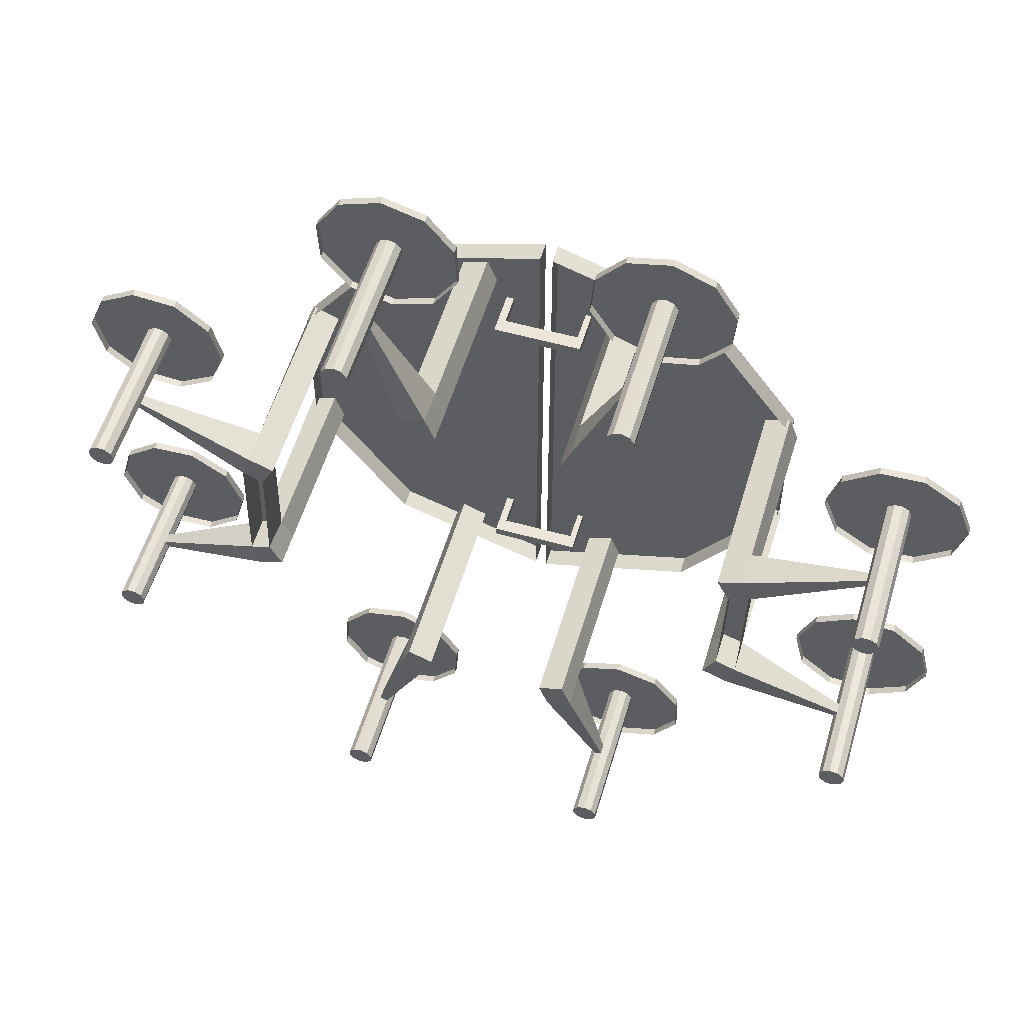
<metadata>
{"format":"obj","ext":"obj","renderer":"f3d","projection":"perspective","resolution":1024,"background":"white","views":[{"elev":55.4,"azim":16.5,"up":"+Z"}]}
</metadata>
<code>
o round_table
v 10.49 0.3666 -53.19
v 10.49 0.3883 -53.19
v 10.49 0.3666 -53.2
v 10.49 0.3883 -53.2
v 10.63 0.3666 -53.19
v 10.63 0.3883 -53.19
v 10.63 0.3666 -53.2
v 10.63 0.3883 -53.2
v 10.62 0.3666 -53.2
v 10.5 0.3666 -53.2
v 10.5 0.3883 -53.2
v 10.62 0.3883 -53.2
v 10.5 0.3666 -53.19
v 10.62 0.3666 -53.19
v 10.62 0.3883 -53.19
v 10.5 0.3883 -53.19
v 10.63 0.4357 -53.19
v 10.63 0.4357 -53.2
v 10.62 0.4357 -53.2
v 10.62 0.4357 -53.19
v 10.49 0.4357 -53.19
v 10.49 0.4357 -53.2
v 10.5 0.4357 -53.2
v 10.5 0.4357 -53.19
v 10.17 0.109 -53.57
v 10.17 0.4349 -53.57
v 10.14 0.109 -53.58
v 10.13 0.4349 -53.58
v 10.19 0.109 -53.61
v 10.19 0.4349 -53.61
v 10.15 0.109 -53.63
v 10.15 0.4349 -53.63
v 10.17 0.1631 -53.57
v 10.14 0.1631 -53.58
v 10.15 0.1631 -53.63
v 10.19 0.1631 -53.61
v 9.964 0.1282 -53.67
v 9.968 0.1282 -53.68
v 9.964 0.1439 -53.67
v 9.968 0.1439 -53.68
v 10.17 0.1631 -53.57
v 10.18 0.1631 -53.38
v 10.14 0.1631 -53.37
v 10.18 0.109 -53.38
v 10.14 0.109 -53.37
v 10.55 0.4499 -53.9
v 10.3 0.4499 -53.82
v 10.15 0.4499 -53.61
v 10.15 0.4499 -53.35
v 10.3 0.4499 -53.14
v 10.55 0.4499 -53.06
v 10.55 0.4499 -53.06
v 10.3 0.4499 -53.14
v 10.55 0.4189 -53.9
v 10.3 0.4189 -53.82
v 10.15 0.4189 -53.61
v 10.15 0.4189 -53.35
v 10.3 0.4189 -53.14
v 10.55 0.4189 -53.06
v 10.15 0.4499 -53.35
v 10.15 0.4499 -53.61
v 10.3 0.4499 -53.82
v 10.55 0.4499 -53.9
v 10.47 0.109 -53.15
v 10.47 0.4349 -53.15
v 10.46 0.109 -53.11
v 10.46 0.4349 -53.11
v 10.43 0.109 -53.17
v 10.43 0.4349 -53.17
v 10.42 0.109 -53.13
v 10.42 0.4349 -53.13
v 10.47 0.1631 -53.15
v 10.46 0.1631 -53.11
v 10.42 0.1631 -53.13
v 10.43 0.1631 -53.17
v 10.37 0.1282 -52.94
v 10.36 0.1282 -52.94
v 10.37 0.1439 -52.94
v 10.36 0.1439 -52.94
v 10.36 0.01367 -52.94
v 10.36 0.2628 -52.94
v 10.37 0.01367 -52.94
v 10.37 0.2628 -52.94
v 10.38 0.01367 -52.93
v 10.38 0.2628 -52.93
v 10.38 0.01367 -52.92
v 10.38 0.2628 -52.92
v 10.37 0.01367 -52.91
v 10.37 0.2628 -52.91
v 10.36 0.01367 -52.9
v 10.36 0.2628 -52.9
v 10.35 0.01367 -52.91
v 10.35 0.2628 -52.91
v 10.34 0.01367 -52.92
v 10.34 0.2628 -52.92
v 10.34 0.01367 -52.93
v 10.34 0.2628 -52.93
v 10.35 0.01367 -52.94
v 10.35 0.2628 -52.94
v 10.36 0.263 -53.04
v 10.43 0.263 -53.01
v 10.47 0.263 -52.95
v 10.46 0.263 -52.88
v 10.42 0.263 -52.83
v 10.35 0.263 -52.81
v 10.29 0.263 -52.84
v 10.25 0.263 -52.89
v 10.25 0.263 -52.96
v 10.3 0.263 -53.02
v 10.36 0.2514 -53.04
v 10.43 0.2514 -53.01
v 10.47 0.2514 -52.95
v 10.46 0.2514 -52.88
v 10.42 0.2514 -52.83
v 10.35 0.2514 -52.81
v 10.29 0.2514 -52.84
v 10.25 0.2514 -52.89
v 10.25 0.2514 -52.96
v 10.3 0.2514 -53.02
v 10.41 0.109 -53.8
v 10.41 0.4349 -53.8
v 10.39 0.109 -53.84
v 10.39 0.4349 -53.84
v 10.45 0.109 -53.81
v 10.45 0.4349 -53.81
v 10.43 0.109 -53.85
v 10.43 0.4349 -53.85
v 10.41 0.1631 -53.8
v 10.39 0.1631 -53.84
v 10.43 0.1631 -53.85
v 10.45 0.1631 -53.81
v 10.34 0.1282 -54.02
v 10.35 0.1282 -54.03
v 10.34 0.1439 -54.02
v 10.35 0.1439 -54.03
v 10.35 0.01367 -54.03
v 10.35 0.2628 -54.03
v 10.34 0.01367 -54.02
v 10.34 0.2628 -54.02
v 10.33 0.01367 -54.02
v 10.33 0.2628 -54.02
v 10.32 0.01367 -54.03
v 10.32 0.2628 -54.03
v 10.32 0.01367 -54.05
v 10.32 0.2628 -54.05
v 10.32 0.01367 -54.06
v 10.32 0.2628 -54.06
v 10.34 0.01367 -54.06
v 10.34 0.2628 -54.06
v 10.35 0.01367 -54.06
v 10.35 0.2628 -54.06
v 10.36 0.01367 -54.05
v 10.36 0.2628 -54.05
v 10.36 0.01367 -54.04
v 10.36 0.2628 -54.04
v 10.41 0.263 -53.96
v 10.35 0.263 -53.93
v 10.28 0.263 -53.95
v 10.23 0.263 -54
v 10.23 0.263 -54.07
v 10.27 0.263 -54.13
v 10.33 0.263 -54.15
v 10.4 0.263 -54.14
v 10.44 0.263 -54.08
v 10.45 0.263 -54.01
v 10.41 0.2514 -53.96
v 10.35 0.2514 -53.93
v 10.28 0.2514 -53.95
v 10.23 0.2514 -54
v 10.23 0.2514 -54.07
v 10.27 0.2514 -54.13
v 10.33 0.2514 -54.15
v 10.4 0.2514 -54.14
v 10.44 0.2514 -54.08
v 10.45 0.2514 -54.01
v 9.968 0.01367 -53.68
v 9.968 0.2628 -53.68
v 9.964 0.01367 -53.67
v 9.964 0.2628 -53.67
v 9.953 0.01367 -53.66
v 9.953 0.2628 -53.66
v 9.94 0.01367 -53.66
v 9.94 0.2628 -53.66
v 9.93 0.01367 -53.67
v 9.93 0.2628 -53.67
v 9.927 0.01367 -53.68
v 9.927 0.2628 -53.68
v 9.931 0.01367 -53.7
v 9.931 0.2628 -53.7
v 9.942 0.01367 -53.7
v 9.942 0.2628 -53.7
v 9.955 0.01367 -53.7
v 9.955 0.2628 -53.7
v 9.965 0.01367 -53.7
v 9.965 0.2628 -53.7
v 10.06 0.263 -53.68
v 10.04 0.263 -53.61
v 9.977 0.263 -53.58
v 9.908 0.263 -53.58
v 9.854 0.263 -53.62
v 9.836 0.263 -53.69
v 9.86 0.263 -53.75
v 9.918 0.263 -53.79
v 9.987 0.263 -53.79
v 10.04 0.263 -53.75
v 10.06 0.2514 -53.68
v 10.04 0.2514 -53.61
v 9.977 0.2514 -53.58
v 9.908 0.2514 -53.58
v 9.854 0.2514 -53.62
v 9.836 0.2514 -53.69
v 9.86 0.2514 -53.75
v 9.918 0.2514 -53.79
v 9.987 0.2514 -53.79
v 10.04 0.2514 -53.75
v 10.2 0.109 -53.34
v 10.2 0.4349 -53.34
v 10.16 0.109 -53.33
v 10.16 0.4349 -53.33
v 10.18 0.109 -53.38
v 10.18 0.4349 -53.38
v 10.14 0.109 -53.37
v 10.14 0.4349 -53.37
v 10.2 0.1631 -53.34
v 10.16 0.1631 -53.33
v 10.14 0.1631 -53.37
v 10.18 0.1631 -53.38
v 9.973 0.1282 -53.27
v 9.968 0.1282 -53.28
v 9.973 0.1439 -53.27
v 9.968 0.1439 -53.28
v 9.968 0.01367 -53.28
v 9.968 0.2628 -53.28
v 9.973 0.01367 -53.27
v 9.973 0.2628 -53.27
v 9.97 0.01367 -53.26
v 9.97 0.2628 -53.26
v 9.96 0.01367 -53.25
v 9.96 0.2628 -53.25
v 9.948 0.01367 -53.25
v 9.948 0.2628 -53.25
v 9.937 0.01367 -53.26
v 9.937 0.2628 -53.26
v 9.932 0.01367 -53.27
v 9.932 0.2628 -53.27
v 9.935 0.01367 -53.28
v 9.935 0.2628 -53.28
v 9.945 0.01367 -53.29
v 9.945 0.2628 -53.29
v 9.957 0.01367 -53.29
v 9.957 0.2628 -53.29
v 10.04 0.263 -53.34
v 10.06 0.263 -53.28
v 10.05 0.263 -53.21
v 9.995 0.263 -53.17
v 9.926 0.263 -53.16
v 9.867 0.263 -53.2
v 9.841 0.263 -53.26
v 9.857 0.263 -53.33
v 9.91 0.263 -53.37
v 9.979 0.263 -53.38
v 10.04 0.2514 -53.34
v 10.06 0.2514 -53.28
v 10.05 0.2514 -53.21
v 9.995 0.2514 -53.17
v 9.926 0.2514 -53.16
v 9.867 0.2514 -53.2
v 9.841 0.2514 -53.26
v 9.857 0.2514 -53.33
v 9.91 0.2514 -53.37
v 9.979 0.2514 -53.38
v 10.49 0.3666 -53.75
v 10.49 0.3883 -53.75
v 10.49 0.3666 -53.76
v 10.49 0.3883 -53.76
v 10.63 0.3666 -53.75
v 10.63 0.3883 -53.75
v 10.63 0.3666 -53.76
v 10.63 0.3883 -53.76
v 10.62 0.3666 -53.76
v 10.5 0.3666 -53.76
v 10.5 0.3883 -53.76
v 10.62 0.3883 -53.76
v 10.5 0.3666 -53.75
v 10.62 0.3666 -53.75
v 10.62 0.3883 -53.75
v 10.5 0.3883 -53.75
v 10.63 0.4357 -53.75
v 10.63 0.4357 -53.76
v 10.62 0.4357 -53.76
v 10.62 0.4357 -53.75
v 10.49 0.4357 -53.75
v 10.49 0.4357 -53.76
v 10.5 0.4357 -53.76
v 10.5 0.4357 -53.75
v 10.94 0.109 -53.39
v 10.94 0.4349 -53.39
v 10.98 0.109 -53.38
v 10.98 0.4349 -53.37
v 10.93 0.109 -53.35
v 10.93 0.4349 -53.35
v 10.97 0.109 -53.33
v 10.97 0.4349 -53.33
v 10.94 0.1631 -53.39
v 10.98 0.1631 -53.38
v 10.97 0.1631 -53.33
v 10.93 0.1631 -53.35
v 11.15 0.1282 -53.29
v 11.15 0.1282 -53.28
v 11.15 0.1439 -53.29
v 11.15 0.1439 -53.28
v 10.94 0.1631 -53.39
v 10.94 0.1631 -53.58
v 10.97 0.1631 -53.59
v 10.94 0.109 -53.58
v 10.97 0.109 -53.59
v 10.57 0.4499 -53.06
v 10.82 0.4499 -53.14
v 10.97 0.4499 -53.35
v 10.97 0.4499 -53.61
v 10.82 0.4499 -53.82
v 10.57 0.4499 -53.9
v 10.57 0.4499 -53.9
v 10.82 0.4499 -53.82
v 10.57 0.4189 -53.06
v 10.82 0.4189 -53.14
v 10.97 0.4189 -53.35
v 10.97 0.4189 -53.61
v 10.82 0.4189 -53.82
v 10.57 0.4189 -53.9
v 10.97 0.4499 -53.61
v 10.97 0.4499 -53.35
v 10.82 0.4499 -53.14
v 10.57 0.4499 -53.06
v 10.64 0.109 -53.81
v 10.64 0.4349 -53.81
v 10.66 0.109 -53.85
v 10.66 0.4349 -53.85
v 10.68 0.109 -53.79
v 10.68 0.4349 -53.79
v 10.7 0.109 -53.83
v 10.7 0.4349 -53.83
v 10.64 0.1631 -53.81
v 10.66 0.1631 -53.85
v 10.7 0.1631 -53.83
v 10.68 0.1631 -53.79
v 10.74 0.1282 -54.02
v 10.75 0.1282 -54.01
v 10.74 0.1439 -54.02
v 10.75 0.1439 -54.01
v 10.75 0.01367 -54.01
v 10.75 0.2628 -54.01
v 10.74 0.01367 -54.02
v 10.74 0.2628 -54.02
v 10.74 0.01367 -54.03
v 10.74 0.2628 -54.03
v 10.74 0.01367 -54.04
v 10.74 0.2628 -54.04
v 10.74 0.01367 -54.05
v 10.74 0.2628 -54.05
v 10.76 0.01367 -54.06
v 10.76 0.2628 -54.06
v 10.77 0.01367 -54.05
v 10.77 0.2628 -54.05
v 10.78 0.01367 -54.04
v 10.78 0.2628 -54.04
v 10.78 0.01367 -54.03
v 10.78 0.2628 -54.03
v 10.77 0.01367 -54.02
v 10.77 0.2628 -54.02
v 10.75 0.263 -53.92
v 10.69 0.263 -53.95
v 10.65 0.263 -54.01
v 10.65 0.263 -54.07
v 10.69 0.263 -54.13
v 10.76 0.263 -54.15
v 10.83 0.263 -54.12
v 10.86 0.263 -54.07
v 10.86 0.263 -54
v 10.82 0.263 -53.94
v 10.75 0.2514 -53.92
v 10.69 0.2514 -53.95
v 10.65 0.2514 -54.01
v 10.65 0.2514 -54.07
v 10.69 0.2514 -54.13
v 10.76 0.2514 -54.15
v 10.83 0.2514 -54.12
v 10.86 0.2514 -54.07
v 10.86 0.2514 -54
v 10.82 0.2514 -53.94
v 10.71 0.109 -53.16
v 10.71 0.4349 -53.16
v 10.72 0.109 -53.12
v 10.72 0.4349 -53.12
v 10.67 0.109 -53.15
v 10.67 0.4349 -53.15
v 10.68 0.109 -53.11
v 10.68 0.4349 -53.11
v 10.71 0.1631 -53.16
v 10.72 0.1631 -53.12
v 10.68 0.1631 -53.11
v 10.67 0.1631 -53.15
v 10.78 0.1282 -52.94
v 10.76 0.1282 -52.93
v 10.78 0.1439 -52.94
v 10.76 0.1439 -52.93
v 10.76 0.01367 -52.93
v 10.76 0.2628 -52.93
v 10.78 0.01367 -52.94
v 10.78 0.2628 -52.94
v 10.79 0.01367 -52.94
v 10.79 0.2628 -52.94
v 10.8 0.01367 -52.93
v 10.8 0.2628 -52.93
v 10.8 0.01367 -52.91
v 10.8 0.2628 -52.91
v 10.79 0.01367 -52.9
v 10.79 0.2628 -52.9
v 10.78 0.01367 -52.9
v 10.78 0.2628 -52.9
v 10.77 0.01367 -52.9
v 10.77 0.2628 -52.9
v 10.76 0.01367 -52.91
v 10.76 0.2628 -52.91
v 10.76 0.01367 -52.92
v 10.76 0.2628 -52.92
v 10.71 0.263 -53
v 10.77 0.263 -53.03
v 10.84 0.263 -53.01
v 10.88 0.263 -52.96
v 10.89 0.263 -52.89
v 10.85 0.263 -52.83
v 10.79 0.263 -52.81
v 10.72 0.263 -52.82
v 10.67 0.263 -52.88
v 10.67 0.263 -52.94
v 10.71 0.2514 -53
v 10.77 0.2514 -53.03
v 10.84 0.2514 -53.01
v 10.88 0.2514 -52.96
v 10.89 0.2514 -52.89
v 10.85 0.2514 -52.83
v 10.79 0.2514 -52.81
v 10.72 0.2514 -52.82
v 10.67 0.2514 -52.88
v 10.67 0.2514 -52.94
v 11.15 0.01367 -53.28
v 11.15 0.2628 -53.28
v 11.15 0.01367 -53.29
v 11.15 0.2628 -53.29
v 11.16 0.01367 -53.3
v 11.16 0.2628 -53.3
v 11.18 0.01367 -53.29
v 11.18 0.2628 -53.29
v 11.19 0.01367 -53.29
v 11.19 0.2628 -53.29
v 11.19 0.01367 -53.27
v 11.19 0.2628 -53.27
v 11.18 0.01367 -53.26
v 11.18 0.2628 -53.26
v 11.17 0.01367 -53.26
v 11.17 0.2628 -53.26
v 11.16 0.01367 -53.26
v 11.16 0.2628 -53.26
v 11.15 0.01367 -53.26
v 11.15 0.2628 -53.26
v 11.06 0.263 -53.28
v 11.08 0.263 -53.35
v 11.14 0.263 -53.38
v 11.21 0.263 -53.38
v 11.26 0.263 -53.34
v 11.28 0.263 -53.27
v 11.26 0.263 -53.21
v 11.2 0.263 -53.17
v 11.13 0.263 -53.17
v 11.07 0.263 -53.21
v 11.06 0.2514 -53.28
v 11.08 0.2514 -53.35
v 11.14 0.2514 -53.38
v 11.21 0.2514 -53.38
v 11.26 0.2514 -53.34
v 11.28 0.2514 -53.27
v 11.26 0.2514 -53.21
v 11.2 0.2514 -53.17
v 11.13 0.2514 -53.17
v 11.07 0.2514 -53.21
v 10.92 0.109 -53.62
v 10.92 0.4349 -53.62
v 10.96 0.109 -53.63
v 10.96 0.4349 -53.63
v 10.94 0.109 -53.58
v 10.94 0.4349 -53.58
v 10.97 0.109 -53.59
v 10.98 0.4349 -53.59
v 10.92 0.1631 -53.62
v 10.96 0.1631 -53.63
v 10.97 0.1631 -53.59
v 10.94 0.1631 -53.58
v 11.14 0.1282 -53.69
v 11.15 0.1282 -53.67
v 11.14 0.1439 -53.69
v 11.15 0.1439 -53.67
v 11.15 0.01367 -53.67
v 11.15 0.2628 -53.67
v 11.14 0.01367 -53.69
v 11.14 0.2628 -53.69
v 11.15 0.01367 -53.7
v 11.15 0.2628 -53.7
v 11.16 0.01367 -53.71
v 11.16 0.2628 -53.71
v 11.17 0.01367 -53.71
v 11.17 0.2628 -53.71
v 11.18 0.01367 -53.7
v 11.18 0.2628 -53.7
v 11.18 0.01367 -53.69
v 11.18 0.2628 -53.69
v 11.18 0.01367 -53.68
v 11.18 0.2628 -53.68
v 11.17 0.01367 -53.67
v 11.17 0.2628 -53.67
v 11.16 0.01367 -53.67
v 11.16 0.2628 -53.67
v 11.08 0.263 -53.62
v 11.05 0.263 -53.68
v 11.07 0.263 -53.75
v 11.12 0.263 -53.79
v 11.19 0.263 -53.8
v 11.25 0.263 -53.76
v 11.27 0.263 -53.7
v 11.26 0.263 -53.63
v 11.21 0.263 -53.58
v 11.14 0.263 -53.58
v 11.08 0.2514 -53.62
v 11.05 0.2514 -53.68
v 11.07 0.2514 -53.75
v 11.12 0.2514 -53.79
v 11.19 0.2514 -53.8
v 11.25 0.2514 -53.76
v 11.27 0.2514 -53.7
v 11.26 0.2514 -53.63
v 11.21 0.2514 -53.58
v 11.14 0.2514 -53.58
f 1 2 4 3
f 9 12 8 7
f 7 8 6 5
f 13 16 2 1
f 9 7 5 14
f 11 4 22 23
f 6 8 18 17
f 12 11 16 15
f 3 10 13 1
f 10 9 14 13
f 5 6 15 14
f 14 15 16 13
f 3 4 11 10
f 10 11 12 9
f 18 19 20 17
f 12 15 20 19
f 15 6 17 20
f 8 12 19 18
f 23 22 21 24
f 16 11 23 24
f 4 2 21 22
f 2 16 24 21
f 33 26 28 34
f 34 28 32 35
f 35 32 30 36
f 36 30 26 33
f 27 31 29 25
f 32 28 26 30
f 29 36 33 25
f 31 35 36 29
f 31 27 37 38
f 25 33 34 27
f 37 39 40 38
f 34 35 40 39
f 27 34 39 37
f 35 31 38 40
f 43 34 27 45
f 41 33 34 43 42
f 44 25 33 41 42
f 49 48 56 57
f 50 49 57 58
f 47 46 54 55
f 51 50 58 59
f 48 47 55 56
f 62 61 60 53 52 63
f 59 54 46 51
f 72 65 67 73
f 73 67 71 74
f 74 71 69 75
f 75 69 65 72
f 66 70 68 64
f 71 67 65 69
f 68 75 72 64
f 70 74 75 68
f 70 66 76 77
f 64 72 73 66
f 76 78 79 77
f 73 74 79 78
f 66 73 78 76
f 74 70 77 79
f 80 81 83 82
f 82 83 85 84
f 84 85 87 86
f 86 87 89 88
f 88 89 91 90
f 90 91 93 92
f 92 93 95 94
f 94 95 97 96
f 83 81 99 97 95 93 91 89 87 85
f 96 97 99 98
f 98 99 81 80
f 80 82 84 86 88 90 92 94 96 98
f 101 102 103 104 105 106 107 108 109 100
f 102 101 111 112
f 109 108 118 119
f 106 105 115 116
f 103 102 112 113
f 100 109 119 110
f 107 106 116 117
f 104 103 113 114
f 101 100 110 111
f 108 107 117 118
f 105 104 114 115
f 128 121 123 129
f 129 123 127 130
f 130 127 125 131
f 131 125 121 128
f 122 126 124 120
f 127 123 121 125
f 124 131 128 120
f 126 130 131 124
f 126 122 132 133
f 120 128 129 122
f 132 134 135 133
f 129 130 135 134
f 122 129 134 132
f 130 126 133 135
f 136 137 139 138
f 138 139 141 140
f 140 141 143 142
f 142 143 145 144
f 144 145 147 146
f 146 147 149 148
f 148 149 151 150
f 150 151 153 152
f 139 137 155 153 151 149 147 145 143 141
f 152 153 155 154
f 154 155 137 136
f 136 138 140 142 144 146 148 150 152 154
f 157 158 159 160 161 162 163 164 165 156
f 158 157 167 168
f 165 164 174 175
f 162 161 171 172
f 159 158 168 169
f 156 165 175 166
f 163 162 172 173
f 160 159 169 170
f 157 156 166 167
f 164 163 173 174
f 161 160 170 171
f 176 177 179 178
f 178 179 181 180
f 180 181 183 182
f 182 183 185 184
f 184 185 187 186
f 186 187 189 188
f 188 189 191 190
f 190 191 193 192
f 179 177 195 193 191 189 187 185 183 181
f 192 193 195 194
f 194 195 177 176
f 176 178 180 182 184 186 188 190 192 194
f 197 198 199 200 201 202 203 204 205 196
f 198 197 207 208
f 205 204 214 215
f 202 201 211 212
f 199 198 208 209
f 196 205 215 206
f 203 202 212 213
f 200 199 209 210
f 197 196 206 207
f 204 203 213 214
f 201 200 210 211
f 224 217 219 225
f 225 219 223 226
f 226 223 221 227
f 227 221 217 224
f 218 222 220 216
f 223 219 217 221
f 220 227 224 216
f 222 226 227 220
f 222 218 228 229
f 216 224 225 218
f 228 230 231 229
f 225 226 231 230
f 218 225 230 228
f 226 222 229 231
f 232 233 235 234
f 234 235 237 236
f 236 237 239 238
f 238 239 241 240
f 240 241 243 242
f 242 243 245 244
f 244 245 247 246
f 246 247 249 248
f 235 233 251 249 247 245 243 241 239 237
f 248 249 251 250
f 250 251 233 232
f 232 234 236 238 240 242 244 246 248 250
f 253 254 255 256 257 258 259 260 261 252
f 254 253 263 264
f 261 260 270 271
f 258 257 267 268
f 255 254 264 265
f 252 261 271 262
f 259 258 268 269
f 256 255 265 266
f 253 252 262 263
f 260 259 269 270
f 257 256 266 267
f 272 273 275 274
f 280 283 279 278
f 278 279 277 276
f 284 287 273 272
f 280 278 276 285
f 282 275 293 294
f 277 279 289 288
f 283 282 287 286
f 274 281 284 272
f 281 280 285 284
f 276 277 286 285
f 285 286 287 284
f 274 275 282 281
f 281 282 283 280
f 289 290 291 288
f 283 286 291 290
f 286 277 288 291
f 279 283 290 289
f 294 293 292 295
f 287 282 294 295
f 275 273 292 293
f 273 287 295 292
f 304 297 299 305
f 305 299 303 306
f 306 303 301 307
f 307 301 297 304
f 298 302 300 296
f 303 299 297 301
f 300 307 304 296
f 302 306 307 300
f 302 298 308 309
f 296 304 305 298
f 308 310 311 309
f 305 306 311 310
f 298 305 310 308
f 306 302 309 311
f 314 305 298 316
f 312 304 305 314 313
f 315 296 304 312 313
f 320 319 327 328
f 321 320 328 329
f 318 317 325 326
f 322 321 329 330
f 319 318 326 327
f 333 332 331 324 323 334
f 330 325 317 322
f 343 336 338 344
f 344 338 342 345
f 345 342 340 346
f 346 340 336 343
f 337 341 339 335
f 342 338 336 340
f 339 346 343 335
f 341 345 346 339
f 341 337 347 348
f 335 343 344 337
f 347 349 350 348
f 344 345 350 349
f 337 344 349 347
f 345 341 348 350
f 351 352 354 353
f 353 354 356 355
f 355 356 358 357
f 357 358 360 359
f 359 360 362 361
f 361 362 364 363
f 363 364 366 365
f 365 366 368 367
f 354 352 370 368 366 364 362 360 358 356
f 367 368 370 369
f 369 370 352 351
f 351 353 355 357 359 361 363 365 367 369
f 372 373 374 375 376 377 378 379 380 371
f 373 372 382 383
f 380 379 389 390
f 377 376 386 387
f 374 373 383 384
f 371 380 390 381
f 378 377 387 388
f 375 374 384 385
f 372 371 381 382
f 379 378 388 389
f 376 375 385 386
f 399 392 394 400
f 400 394 398 401
f 401 398 396 402
f 402 396 392 399
f 393 397 395 391
f 398 394 392 396
f 395 402 399 391
f 397 401 402 395
f 397 393 403 404
f 391 399 400 393
f 403 405 406 404
f 400 401 406 405
f 393 400 405 403
f 401 397 404 406
f 407 408 410 409
f 409 410 412 411
f 411 412 414 413
f 413 414 416 415
f 415 416 418 417
f 417 418 420 419
f 419 420 422 421
f 421 422 424 423
f 410 408 426 424 422 420 418 416 414 412
f 423 424 426 425
f 425 426 408 407
f 407 409 411 413 415 417 419 421 423 425
f 428 429 430 431 432 433 434 435 436 427
f 429 428 438 439
f 436 435 445 446
f 433 432 442 443
f 430 429 439 440
f 427 436 446 437
f 434 433 443 444
f 431 430 440 441
f 428 427 437 438
f 435 434 444 445
f 432 431 441 442
f 447 448 450 449
f 449 450 452 451
f 451 452 454 453
f 453 454 456 455
f 455 456 458 457
f 457 458 460 459
f 459 460 462 461
f 461 462 464 463
f 450 448 466 464 462 460 458 456 454 452
f 463 464 466 465
f 465 466 448 447
f 447 449 451 453 455 457 459 461 463 465
f 468 469 470 471 472 473 474 475 476 467
f 469 468 478 479
f 476 475 485 486
f 473 472 482 483
f 470 469 479 480
f 467 476 486 477
f 474 473 483 484
f 471 470 480 481
f 468 467 477 478
f 475 474 484 485
f 472 471 481 482
f 495 488 490 496
f 496 490 494 497
f 497 494 492 498
f 498 492 488 495
f 489 493 491 487
f 494 490 488 492
f 491 498 495 487
f 493 497 498 491
f 493 489 499 500
f 487 495 496 489
f 499 501 502 500
f 496 497 502 501
f 489 496 501 499
f 497 493 500 502
f 503 504 506 505
f 505 506 508 507
f 507 508 510 509
f 509 510 512 511
f 511 512 514 513
f 513 514 516 515
f 515 516 518 517
f 517 518 520 519
f 506 504 522 520 518 516 514 512 510 508
f 519 520 522 521
f 521 522 504 503
f 503 505 507 509 511 513 515 517 519 521
f 524 525 526 527 528 529 530 531 532 523
f 525 524 534 535
f 532 531 541 542
f 529 528 538 539
f 526 525 535 536
f 523 532 542 533
f 530 529 539 540
f 527 526 536 537
f 524 523 533 534
f 531 530 540 541
f 528 527 537 538

</code>
